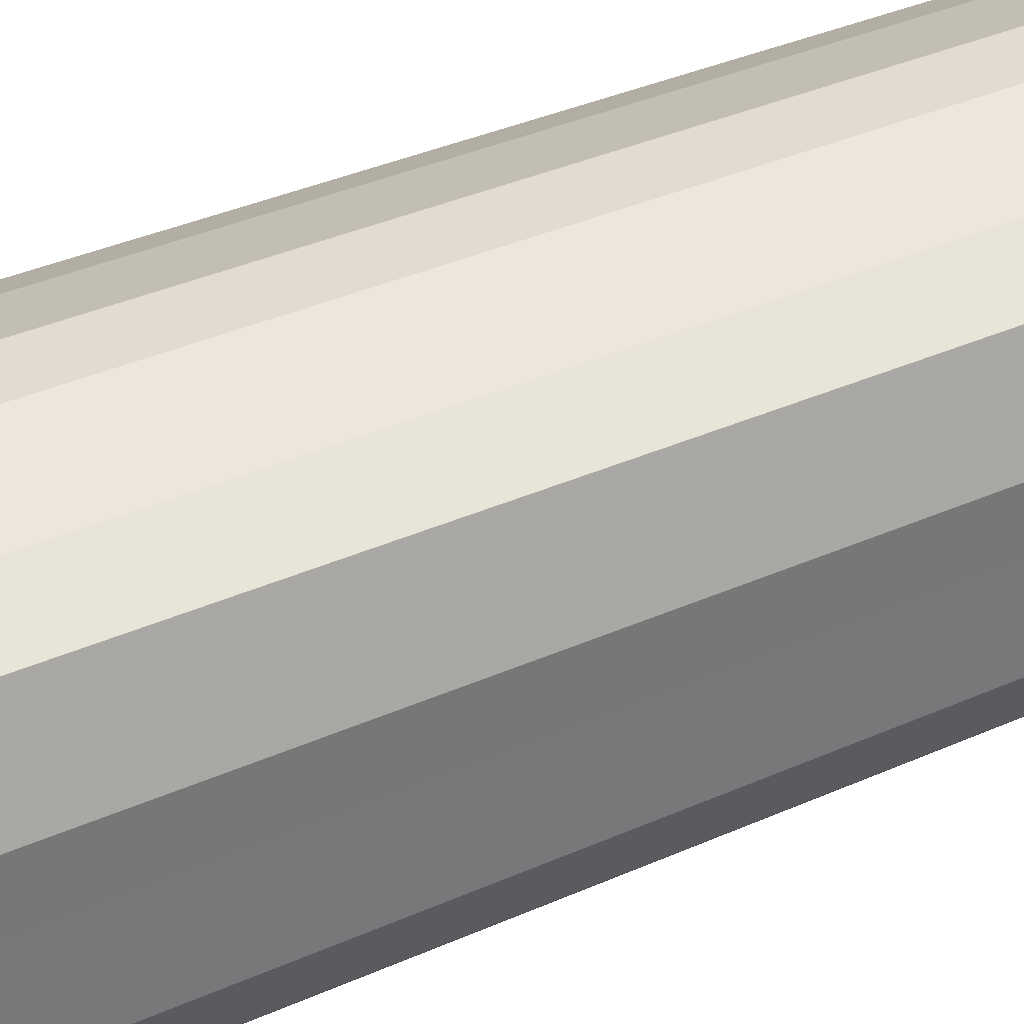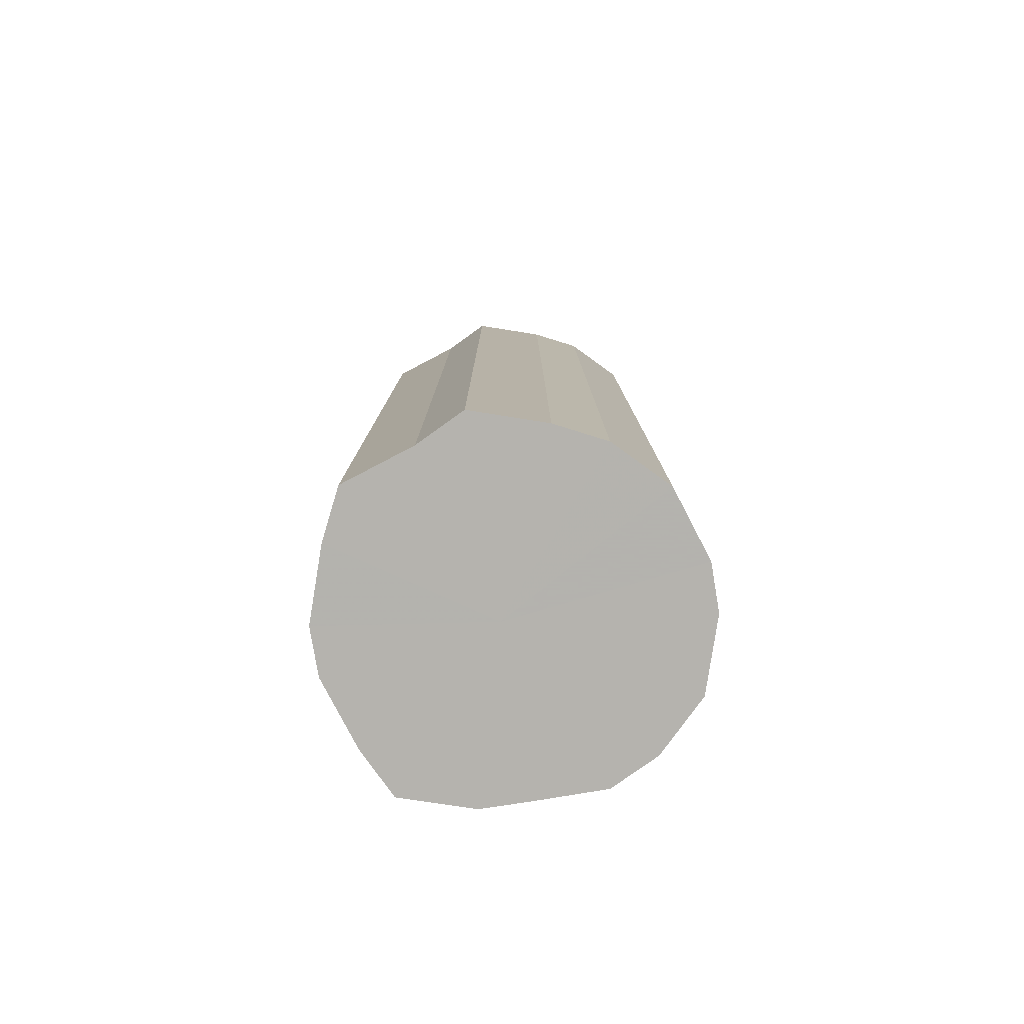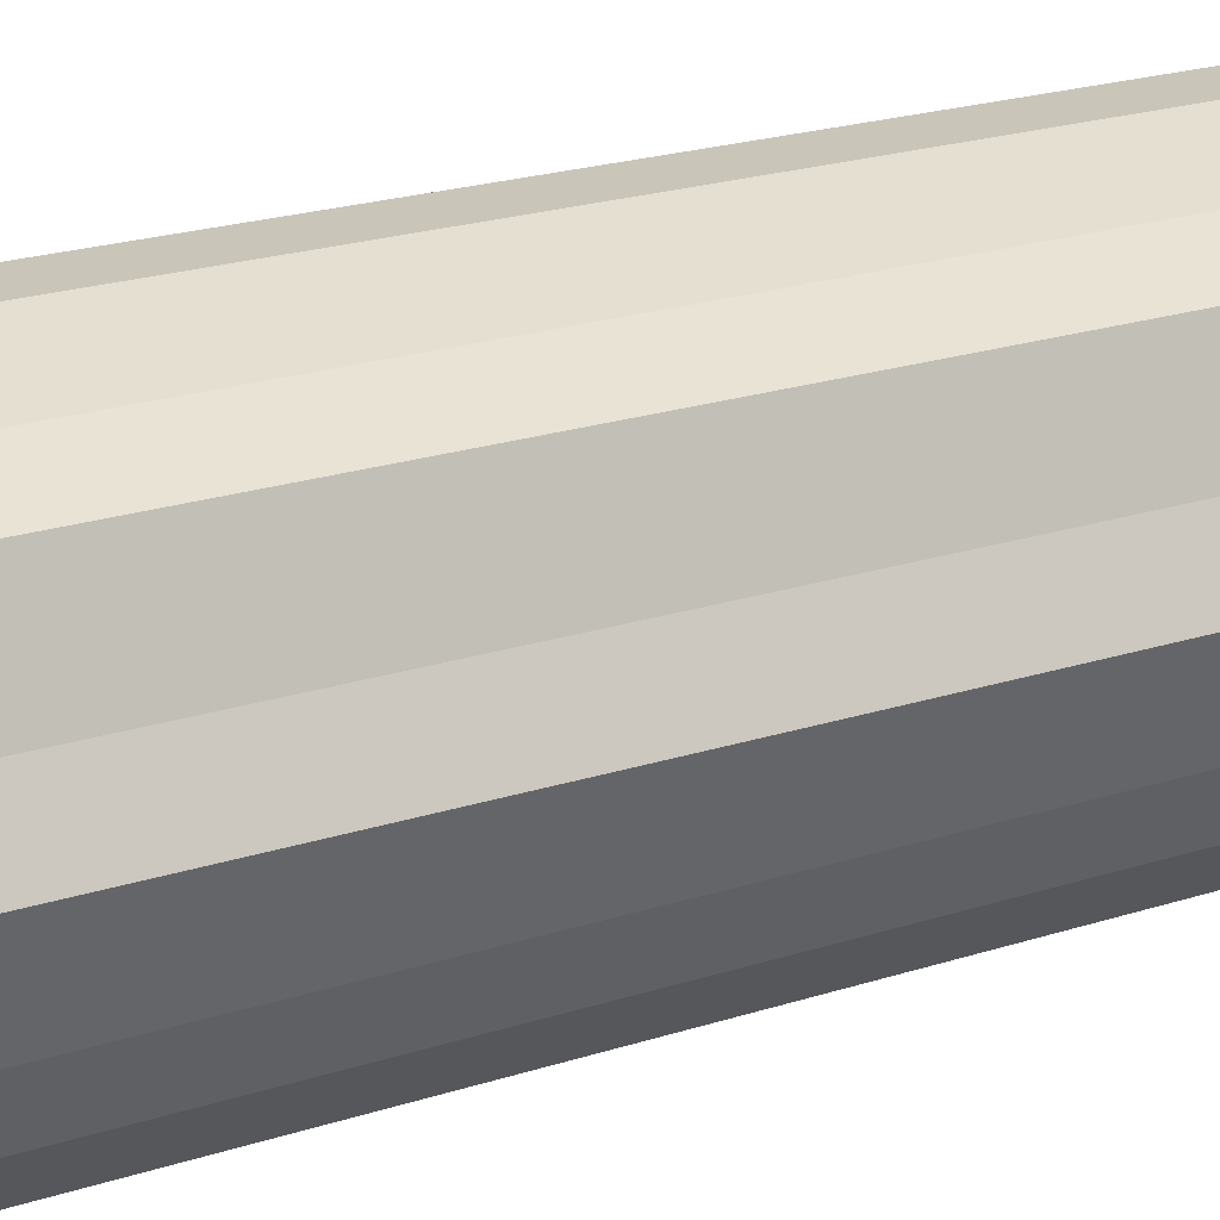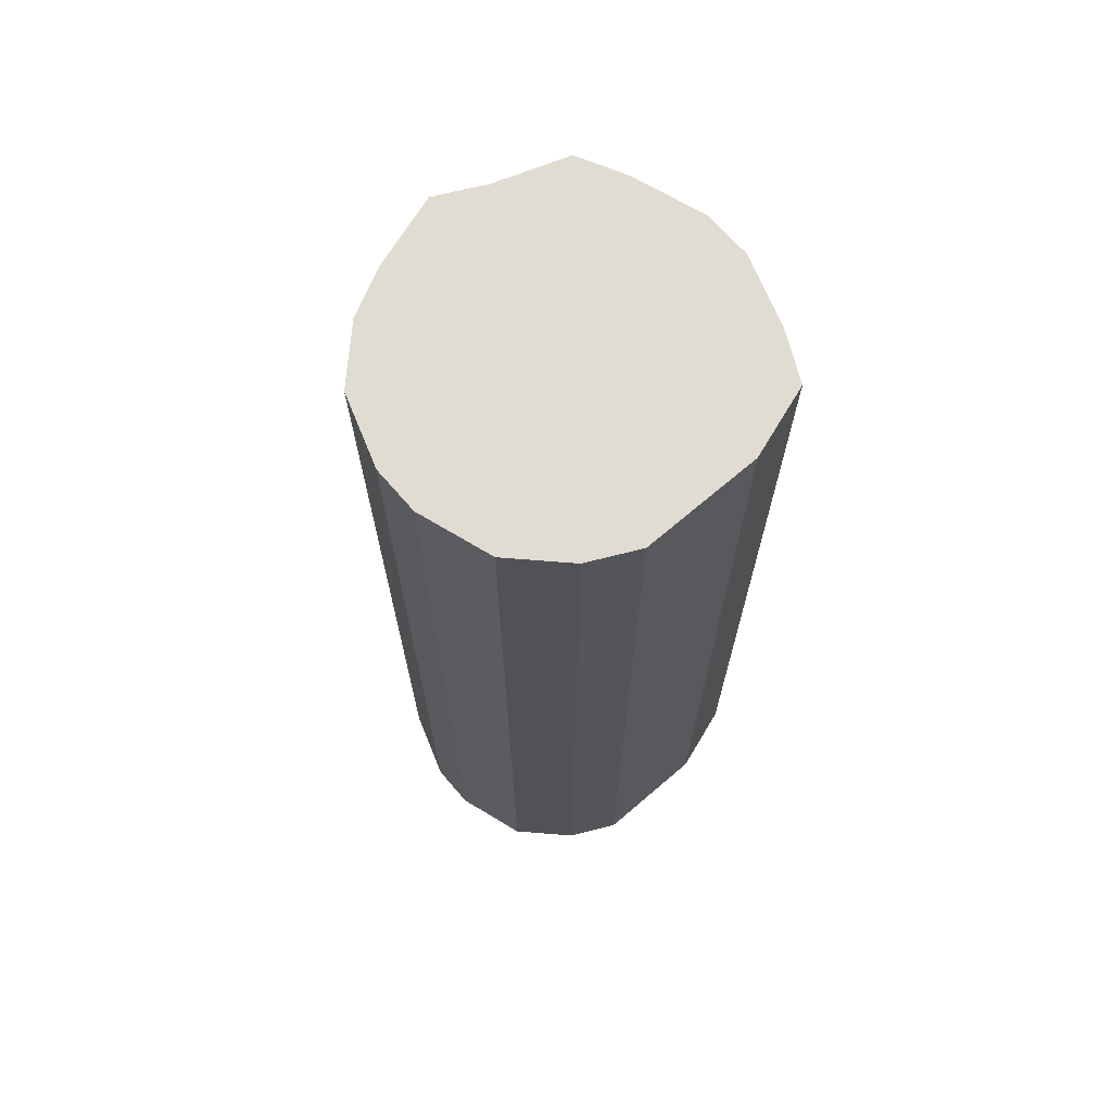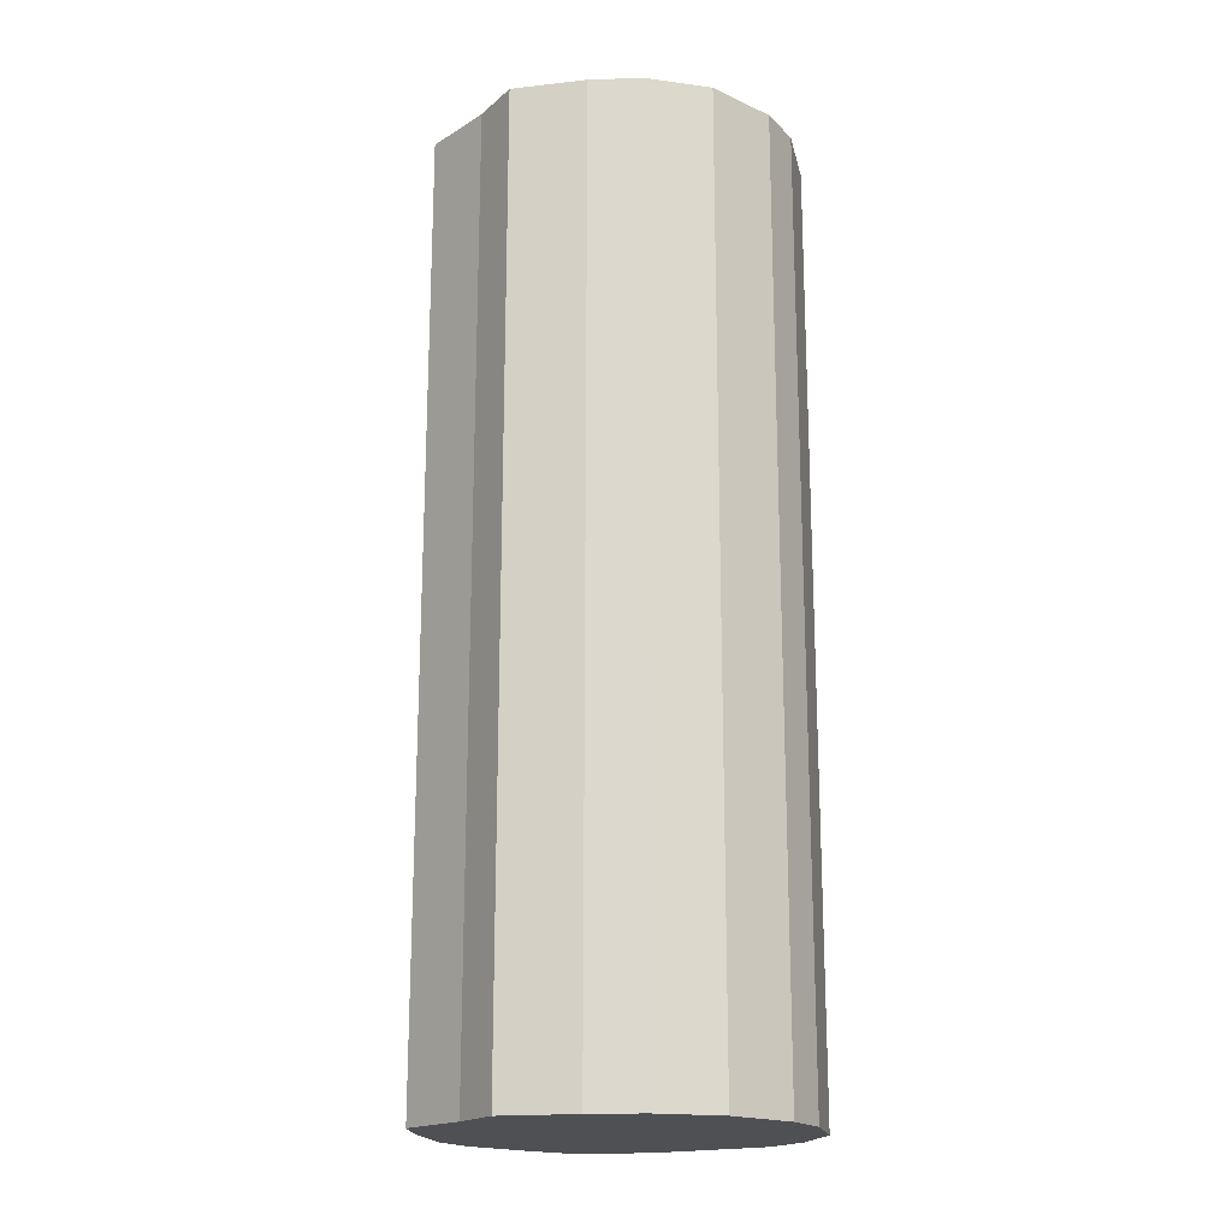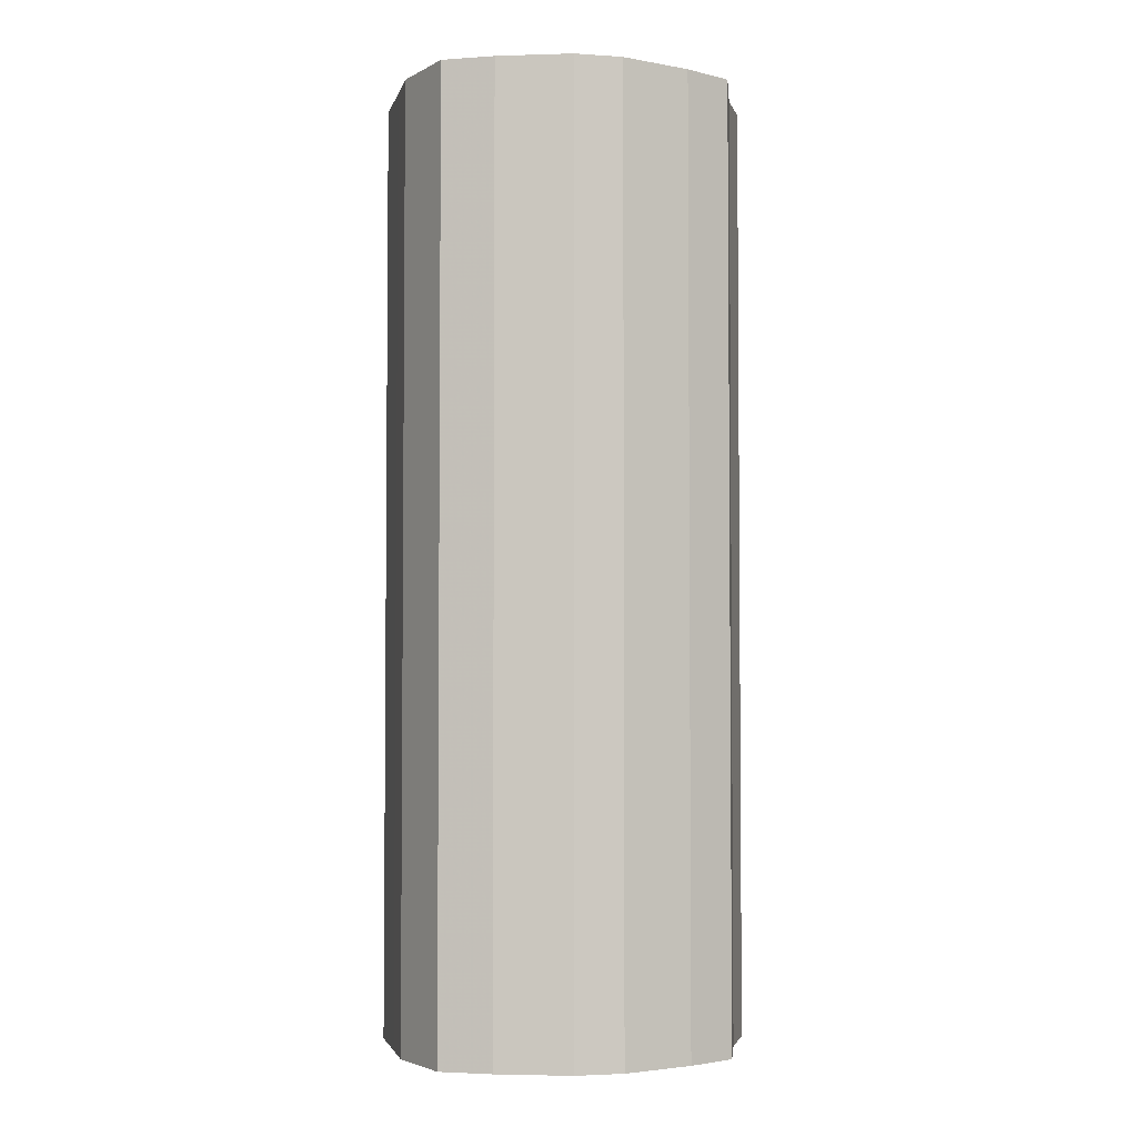
<metadata>
{"format":"obj","ext":"obj","renderer":"f3d","projection":"perspective","resolution":1024,"background":"white","views":[{"elev":34.6,"azim":58.7,"up":"+Y"},{"elev":-79.9,"azim":-80.7,"up":"+Z"},{"elev":20.3,"azim":-121.5,"up":"+Y"},{"elev":69.2,"azim":49.4,"up":"+Z"},{"elev":-18.6,"azim":-59.6,"up":"+Z"},{"elev":-3.3,"azim":167.1,"up":"+Z"}]}
</metadata>
<code>
o 12399
v 2173 1866 7.58
v 2173 1866 7.58
v 2173 1866 7.98
v 2173 1866 7.58
v 2173 1866 7.98
v 2173 1866 7.58
v 2173 1866 7.98
v 2173 1866 7.58
v 2173 1866 7.98
v 2173 1866 7.58
v 2173 1866 7.98
v 2173 1866 7.58
v 2173 1866 7.98
v 2173 1866 7.58
v 2173 1866 7.98
v 2173 1866 7.58
v 2173 1866 7.98
v 2173 1866 7.58
v 2173 1866 7.98
v 2173 1866 7.58
v 2173 1866 7.98
v 2173 1866 7.58
v 2173 1866 7.98
v 2173 1866 7.58
v 2173 1866 7.98
v 2173 1866 7.58
v 2173 1866 7.98
v 2173 1866 7.58
v 2173 1866 7.98
v 2173 1866 7.58
v 2173 1866 7.98
v 2173 1866 7.58
v 2173 1866 7.98
v 2173 1866 7.58
v 2173 1866 7.98
v 2173 1866 7.98
v 2173 1866 7.98
v 2173 1866 7.58
v 2173 1866 7.98
v 2173 1866 7.58
v 2173 1866 7.98
v 2173 1866 7.98
v 2173 1866 7.58
v 2173 1866 7.98
v 2173 1866 7.58
v 2173 1866 7.58
v 2173 1866 7.98
v 2173 1866 7.98
v 2173 1866 7.58
v 2173 1866 7.98
v 2173 1866 7.58
v 2173 1866 7.58
v 2173 1866 7.98
v 2173 1866 7.98
v 2173 1866 7.58
v 2173 1866 7.98
v 2173 1866 7.58
v 2173 1866 7.58
v 2173 1866 7.98
v 2173 1866 7.98
v 2173 1866 7.58
v 2173 1866 7.98
v 2173 1866 7.58
v 2173 1866 7.58
v 2173 1866 7.98
v 2173 1866 7.98
v 2173 1866 7.58
v 2173 1866 7.98
v 2173 1866 7.58
v 2173 1866 7.58
v 2173 1866 7.98
v 2173 1866 7.58
v 2173 1866 7.58
v 2173 1866 7.58
v 2173 1866 7.58
v 2173 1866 7.58
v 2173 1866 7.58
v 2173 1866 7.58
v 2173 1866 7.58
v 2173 1866 7.58
v 2173 1866 7.58
v 2173 1866 7.58
v 2173 1866 7.58
v 2173 1866 7.58
v 2173 1866 7.58
v 2173 1866 7.58
v 2173 1866 7.58
v 2173 1866 7.58
v 2173 1866 7.58
v 2173 1866 7.58
v 2173 1866 7.58
v 2173 1866 7.98
v 2173 1866 7.98
v 2173 1866 7.98
v 2173 1866 7.98
v 2173 1866 7.98
v 2173 1866 7.98
v 2173 1866 7.98
v 2173 1866 7.98
v 2173 1866 7.98
v 2173 1866 7.98
v 2173 1866 7.98
v 2173 1866 7.98
v 2173 1866 7.98
v 2173 1866 7.98
v 2173 1866 7.98
v 2173 1866 7.98
v 2173 1866 7.98
v 2173 1866 7.98
v 2173 1866 7.98
f 1 2 3
f 2 4 5
f 6 1 7
f 4 8 9
f 10 6 11
f 8 12 13
f 14 10 15
f 12 16 17
f 18 14 19
f 16 20 21
f 22 18 23
f 20 24 25
f 26 22 27
f 24 28 29
f 30 26 31
f 28 32 33
f 34 30 35
f 32 34 36
f 37 38 39
f 39 40 41
f 42 43 37
f 44 45 42
f 41 46 47
f 48 49 44
f 50 51 48
f 47 52 53
f 54 55 50
f 56 57 54
f 53 58 59
f 60 61 56
f 62 63 60
f 59 64 65
f 66 67 62
f 68 69 66
f 65 70 71
f 71 72 68
f 73 74 75
f 73 76 74
f 73 75 77
f 73 78 76
f 73 77 79
f 73 80 78
f 73 79 81
f 73 82 80
f 73 81 83
f 73 84 82
f 73 83 85
f 73 86 84
f 73 85 87
f 73 88 86
f 73 87 89
f 73 90 88
f 73 89 91
f 73 91 90
f 92 93 94
f 92 95 93
f 92 94 96
f 92 97 95
f 92 96 98
f 92 99 97
f 92 98 100
f 92 101 99
f 92 100 102
f 92 103 101
f 92 102 104
f 92 105 103
f 92 104 106
f 92 107 105
f 92 106 108
f 92 109 107
f 92 108 110
f 92 110 109

</code>
